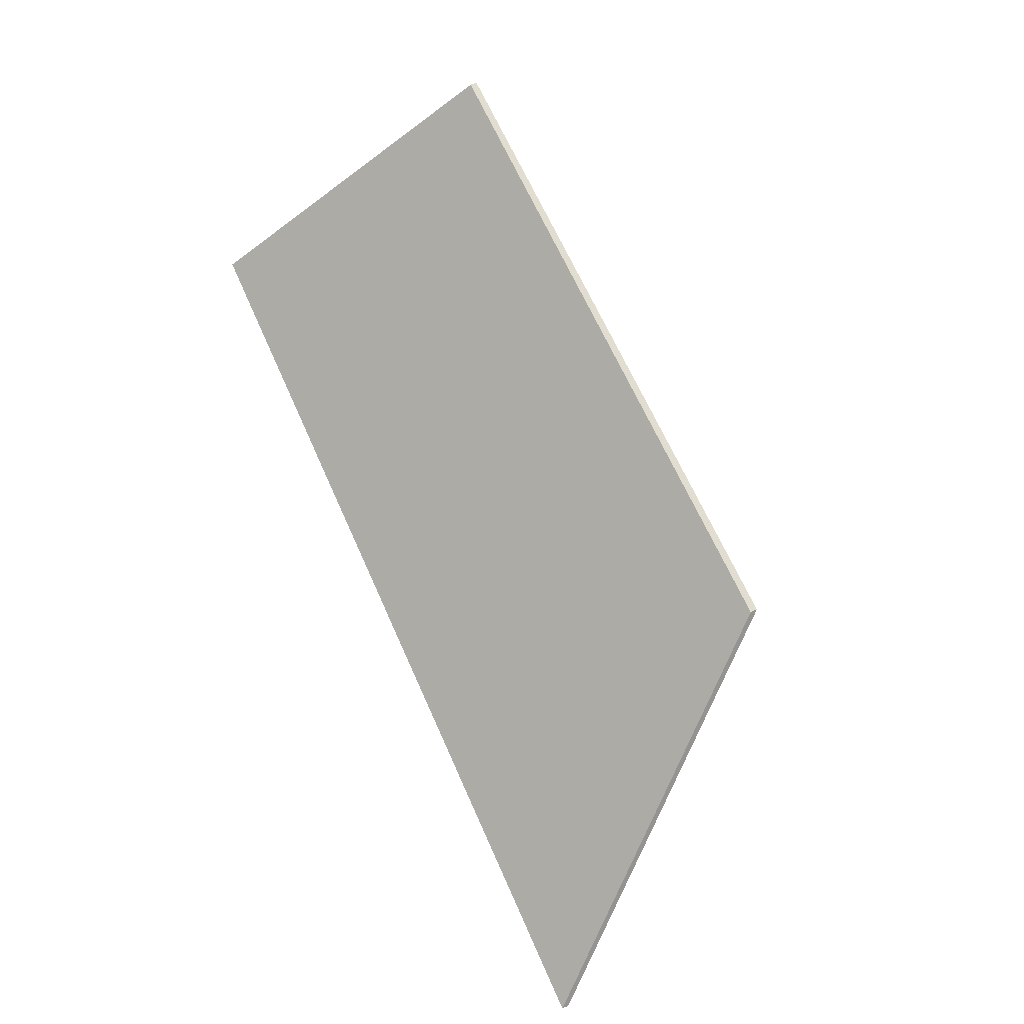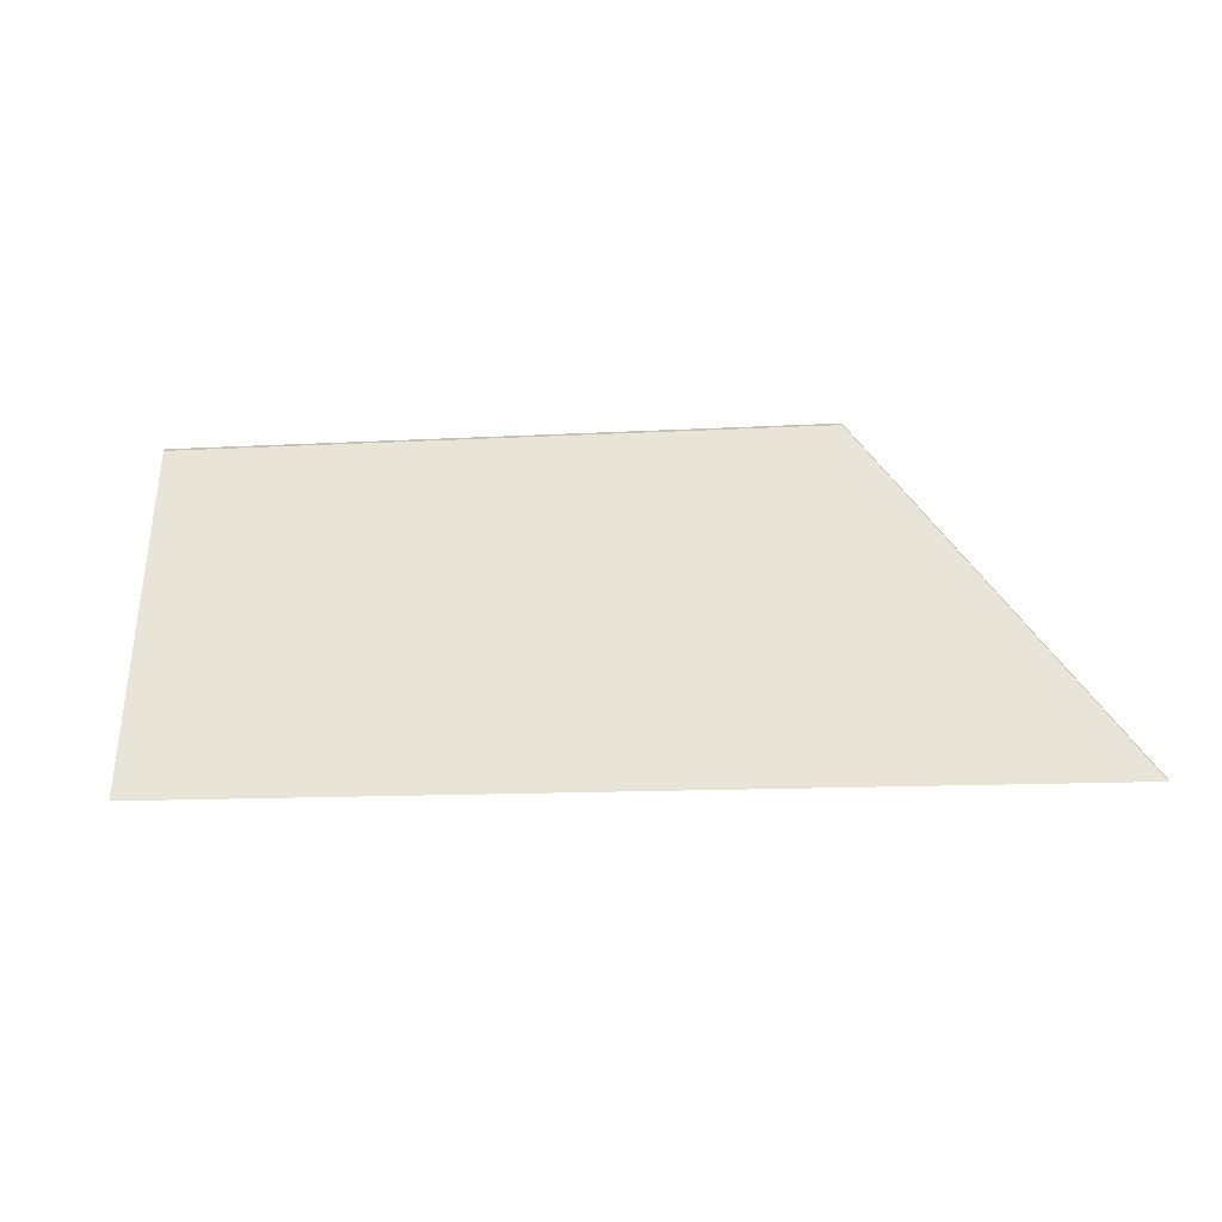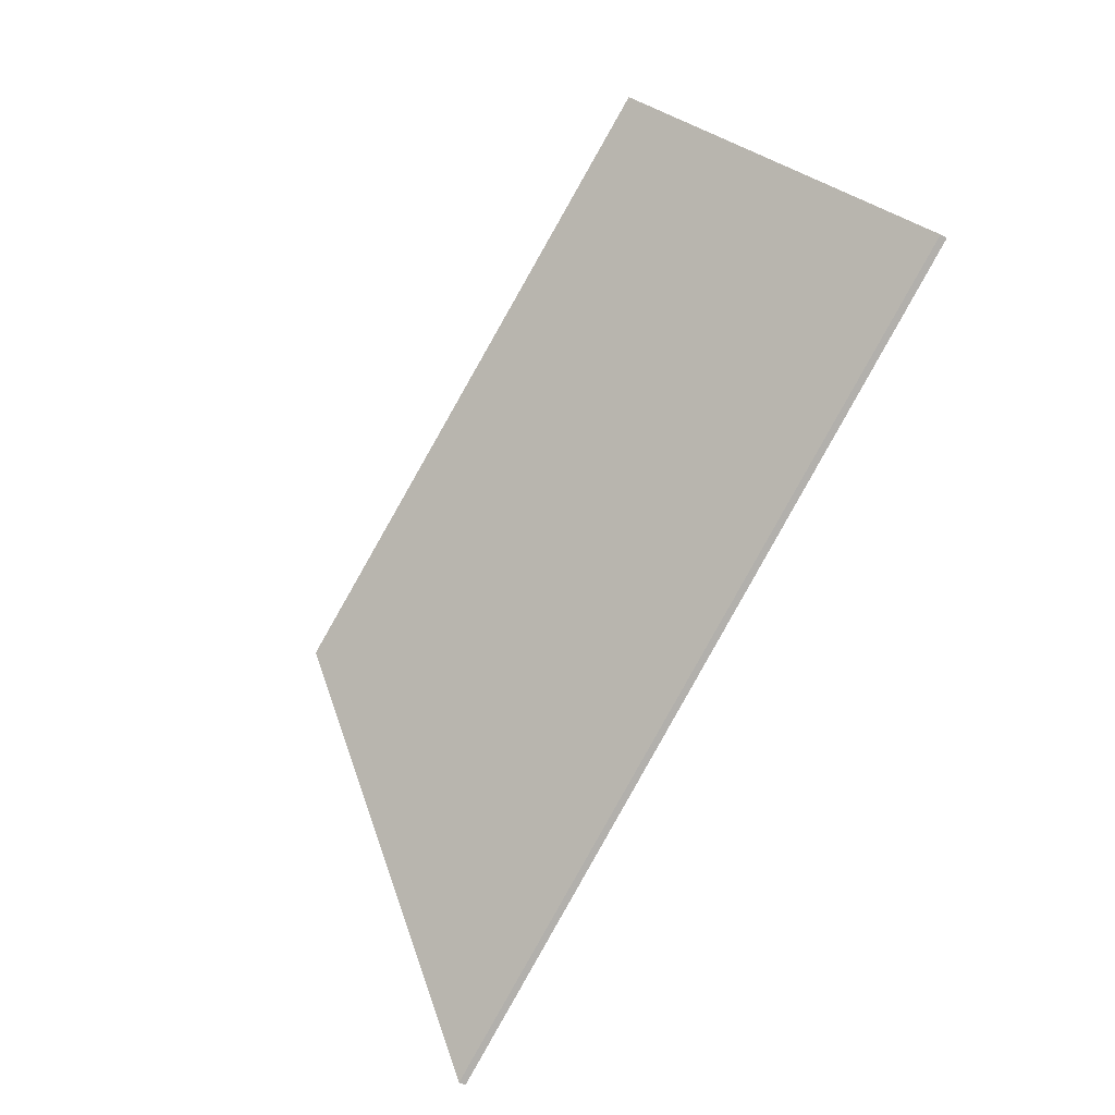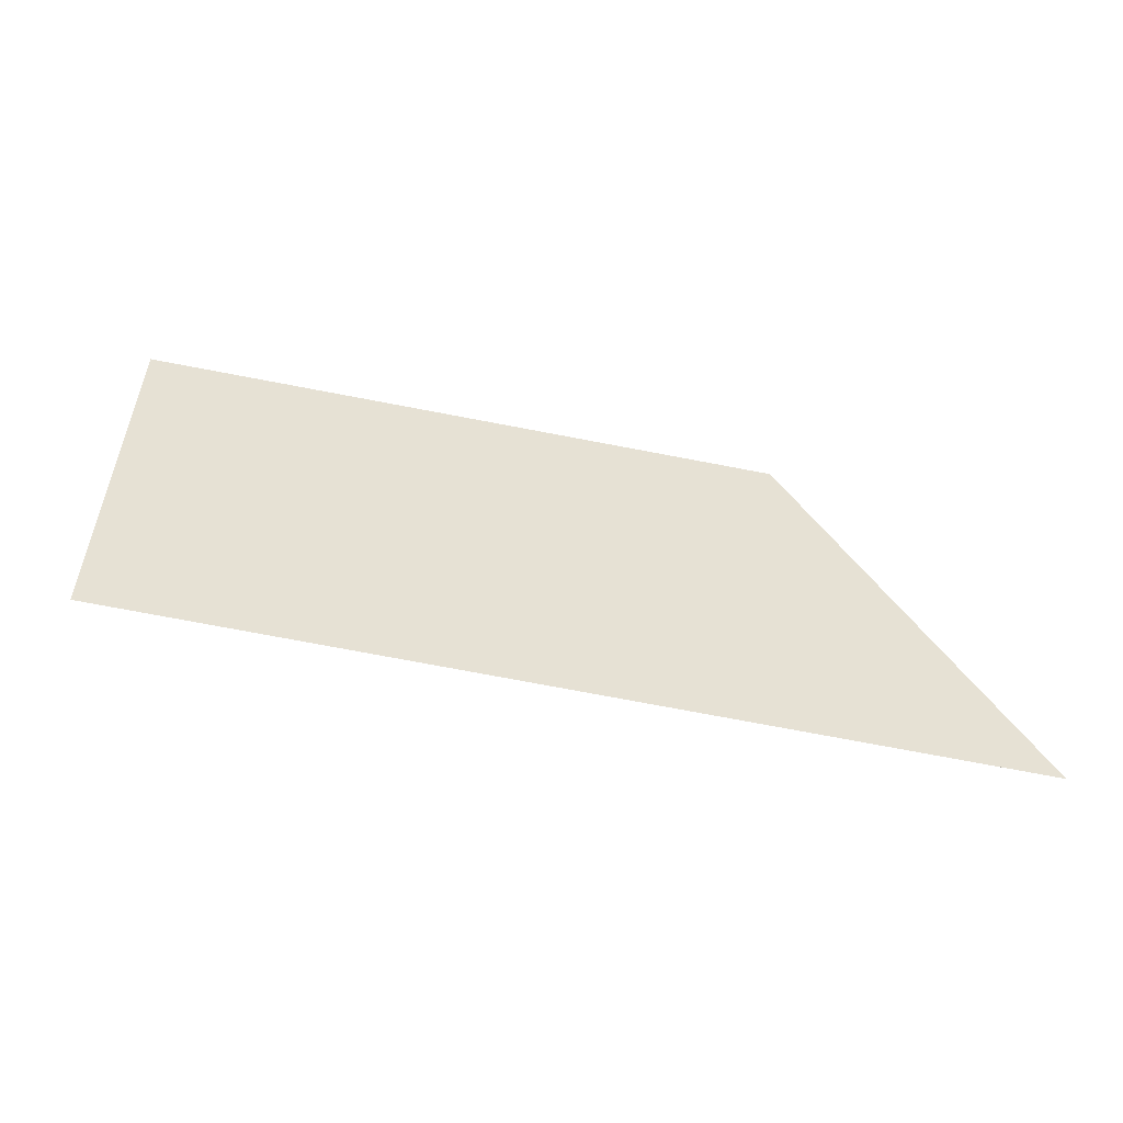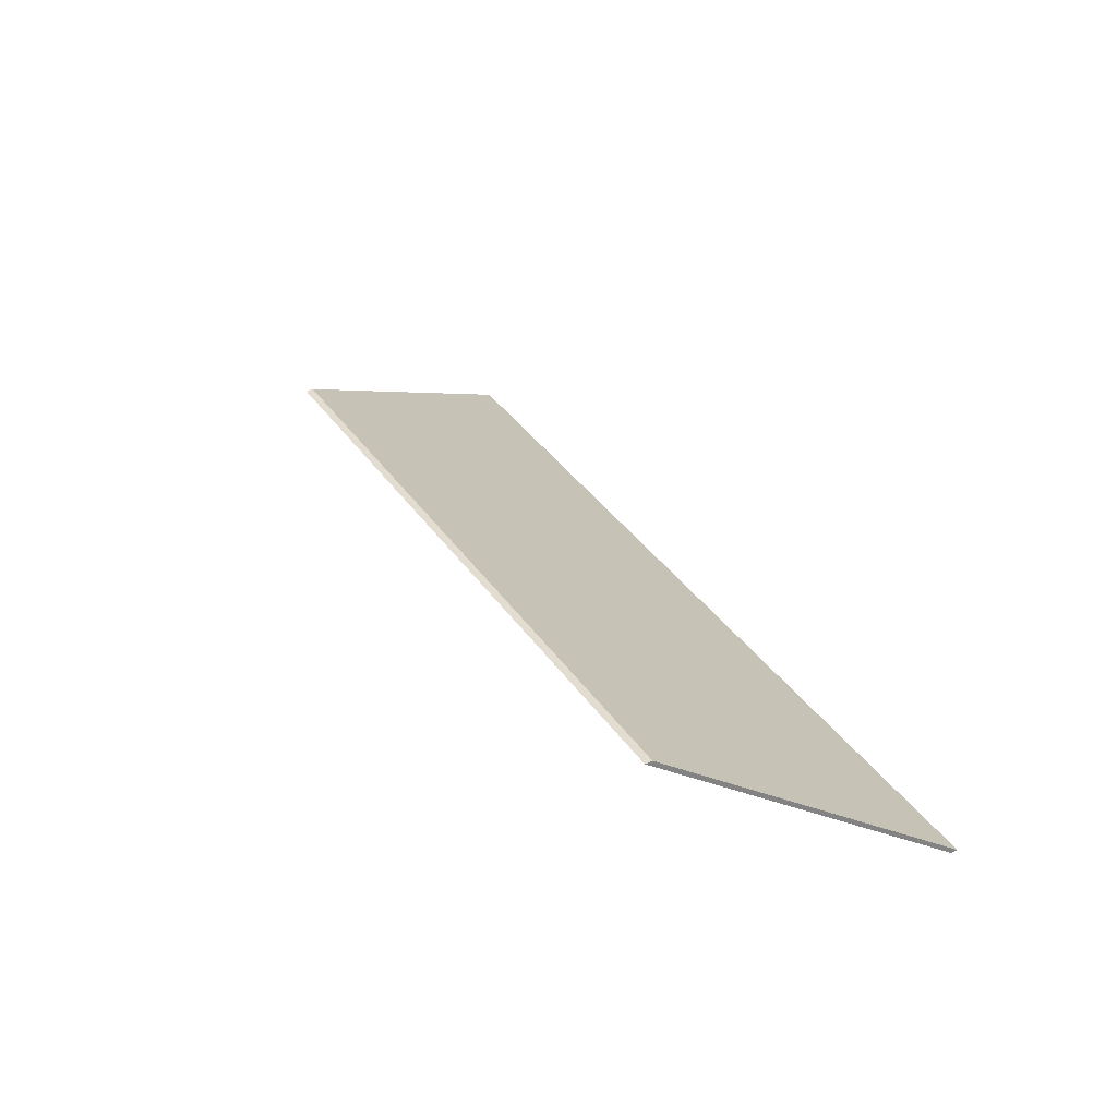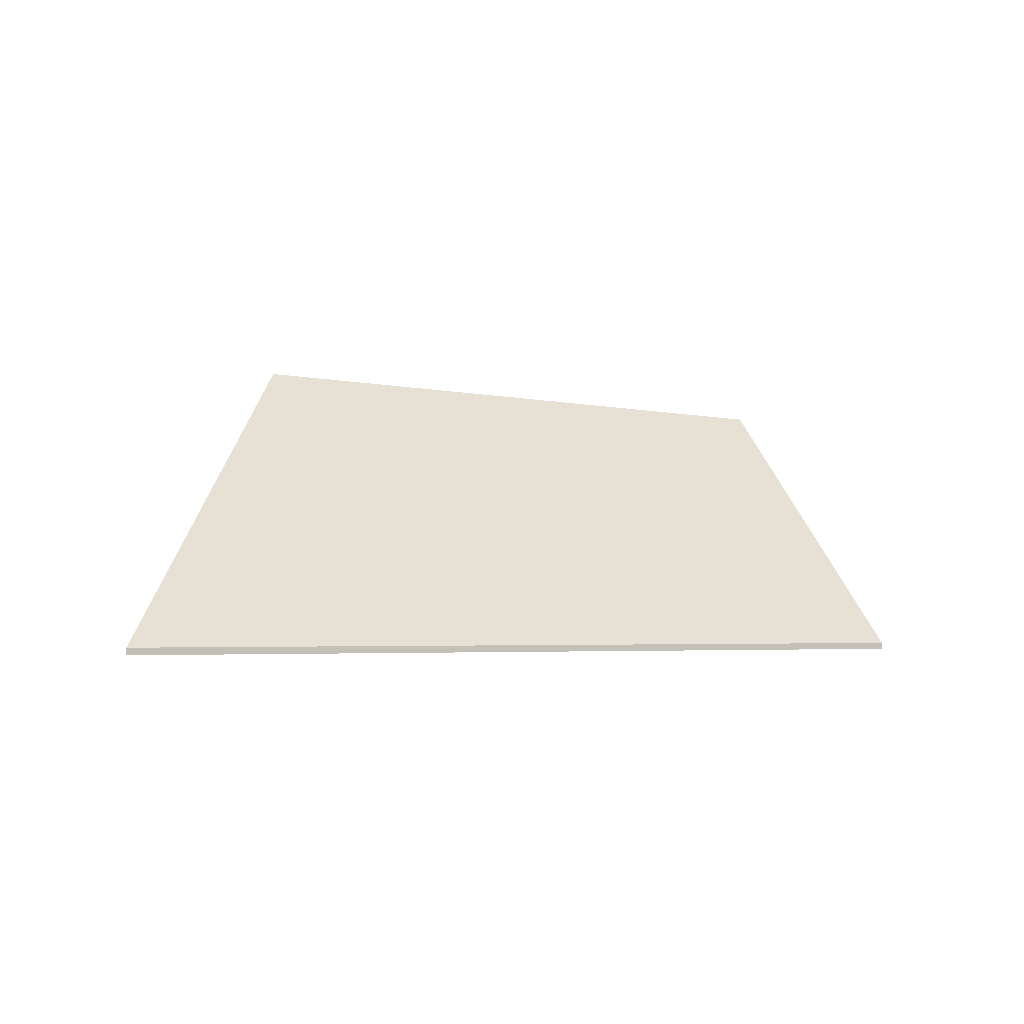
<metadata>
{"format":"obj","ext":"obj","renderer":"f3d","projection":"perspective","resolution":1024,"background":"white","views":[{"elev":60.6,"azim":65.3,"up":"+Z"},{"elev":-70.7,"azim":11.9,"up":"+Y"},{"elev":-68.9,"azim":-119.2,"up":"+Z"},{"elev":0.8,"azim":-9.0,"up":"+Z"},{"elev":45.9,"azim":-118.5,"up":"+Z"},{"elev":-3.6,"azim":158.2,"up":"+Y"}]}
</metadata>
<code>
v 5.895 0.01906 4.64
v 5.51 0.01906 4.713
v 5.534 0.1397 4.812
v 5.636 0.1415 4.794
v 5.807 0.1445 4.764
v 5.895 0.01616 4.64
v 5.807 0.1416 4.764
v 5.636 0.1386 4.794
v 5.534 0.1368 4.812
v 5.51 0.01616 4.713
v 5.807 0.1416 4.764
v 5.895 0.01616 4.64
v 5.895 0.01906 4.64
v 5.807 0.1445 4.764
v 5.636 0.1386 4.794
v 5.807 0.1416 4.764
v 5.807 0.1445 4.764
v 5.636 0.1415 4.794
v 5.534 0.1368 4.812
v 5.636 0.1386 4.794
v 5.636 0.1415 4.794
v 5.534 0.1397 4.812
v 5.51 0.01616 4.713
v 5.534 0.1368 4.812
v 5.534 0.1397 4.812
v 5.51 0.01906 4.713
v 5.895 0.01616 4.64
v 5.51 0.01616 4.713
v 5.51 0.01906 4.713
v 5.895 0.01906 4.64
f 1 2 3
f 1 3 4
f 1 4 5
f 6 7 8
f 6 8 9
f 6 9 10
f 11 12 13
f 11 13 14
f 15 16 17
f 15 17 18
f 19 20 21
f 19 21 22
f 23 24 25
f 23 25 26
f 27 28 29
f 27 29 30

</code>
